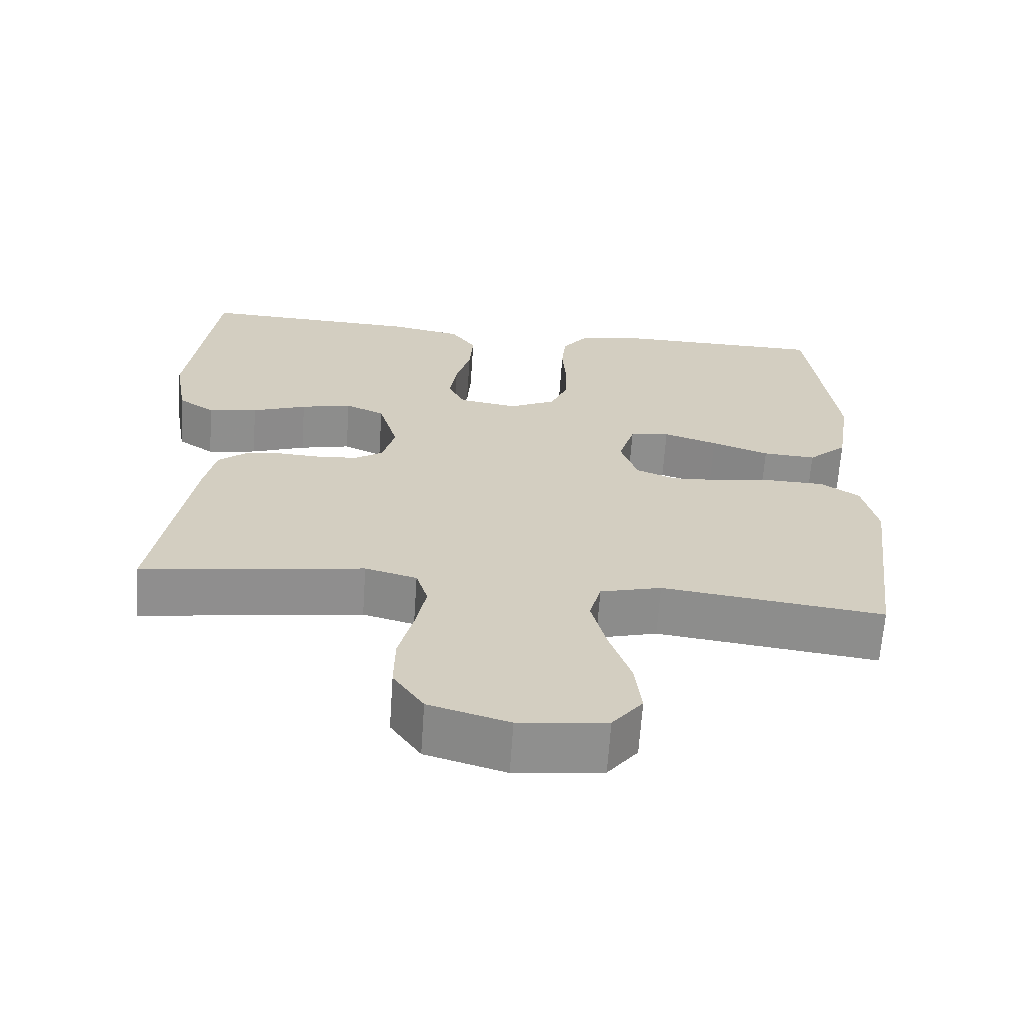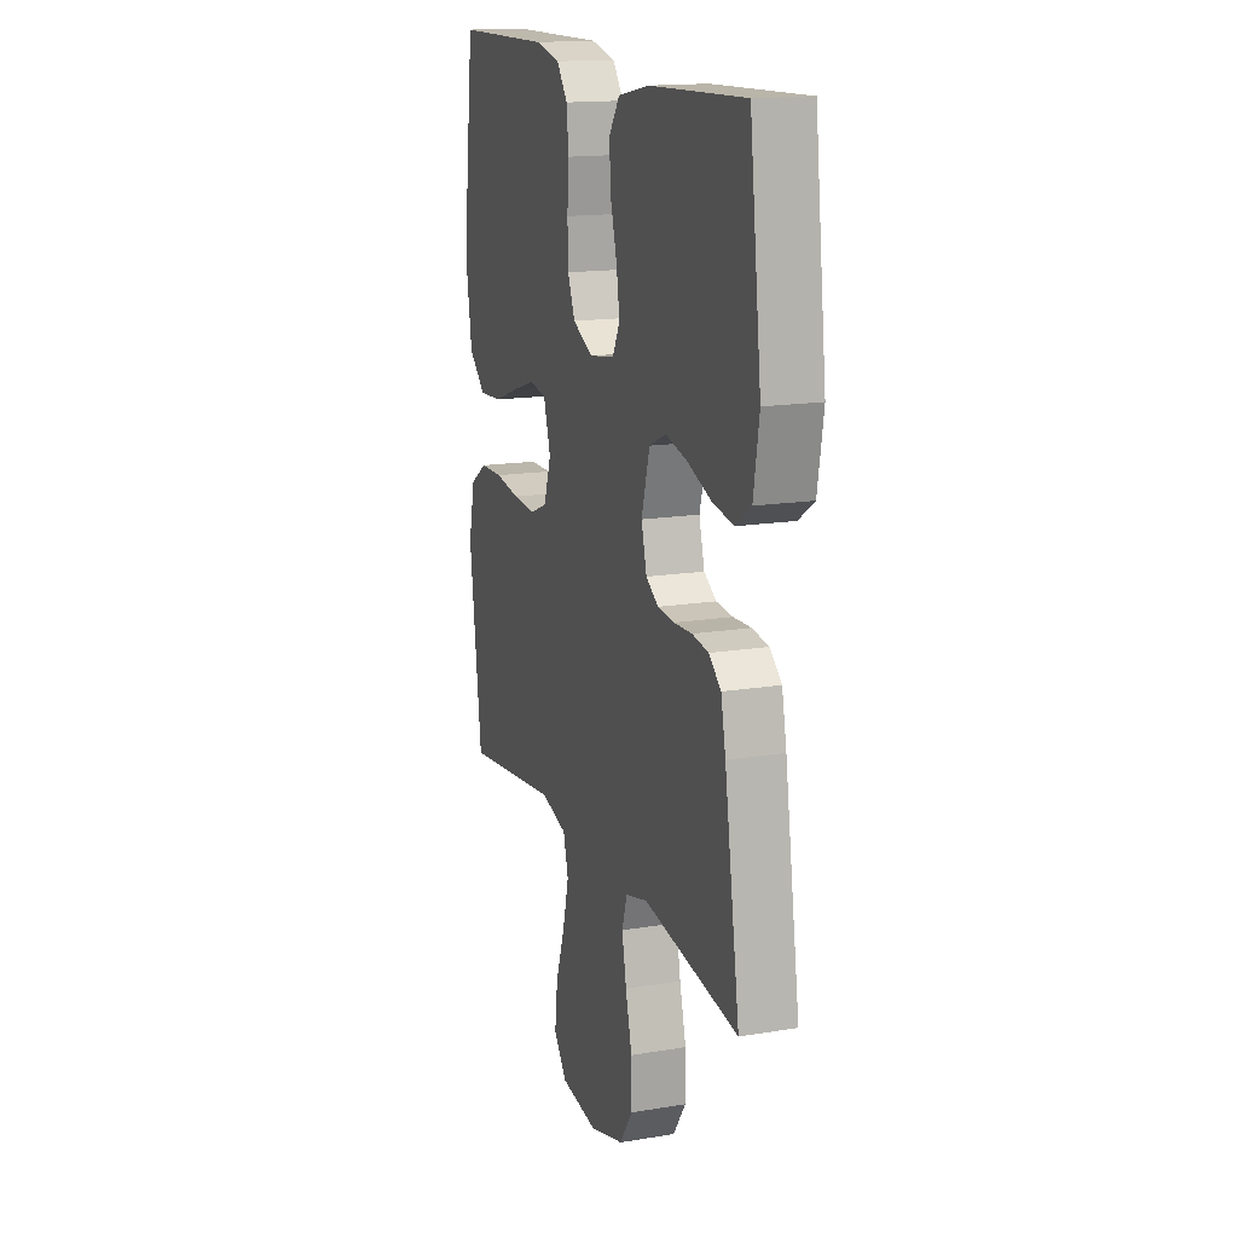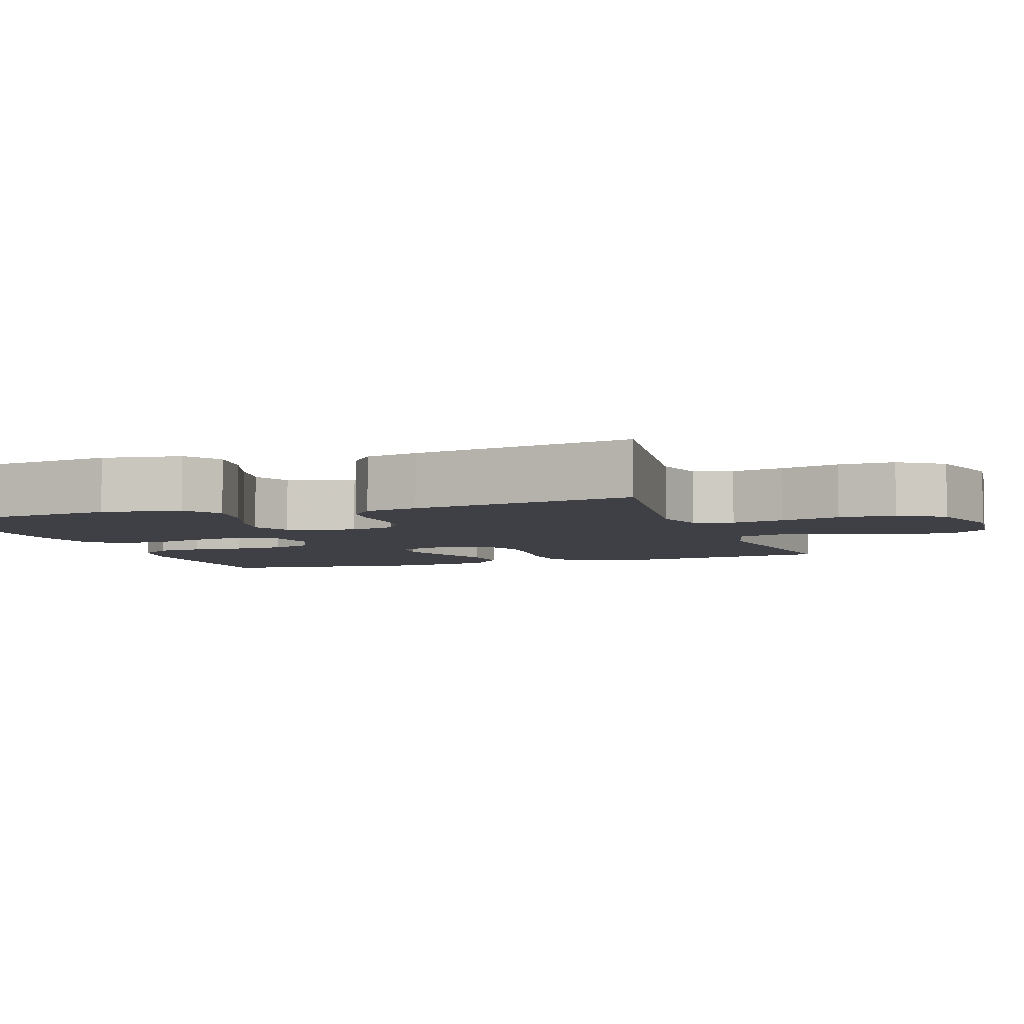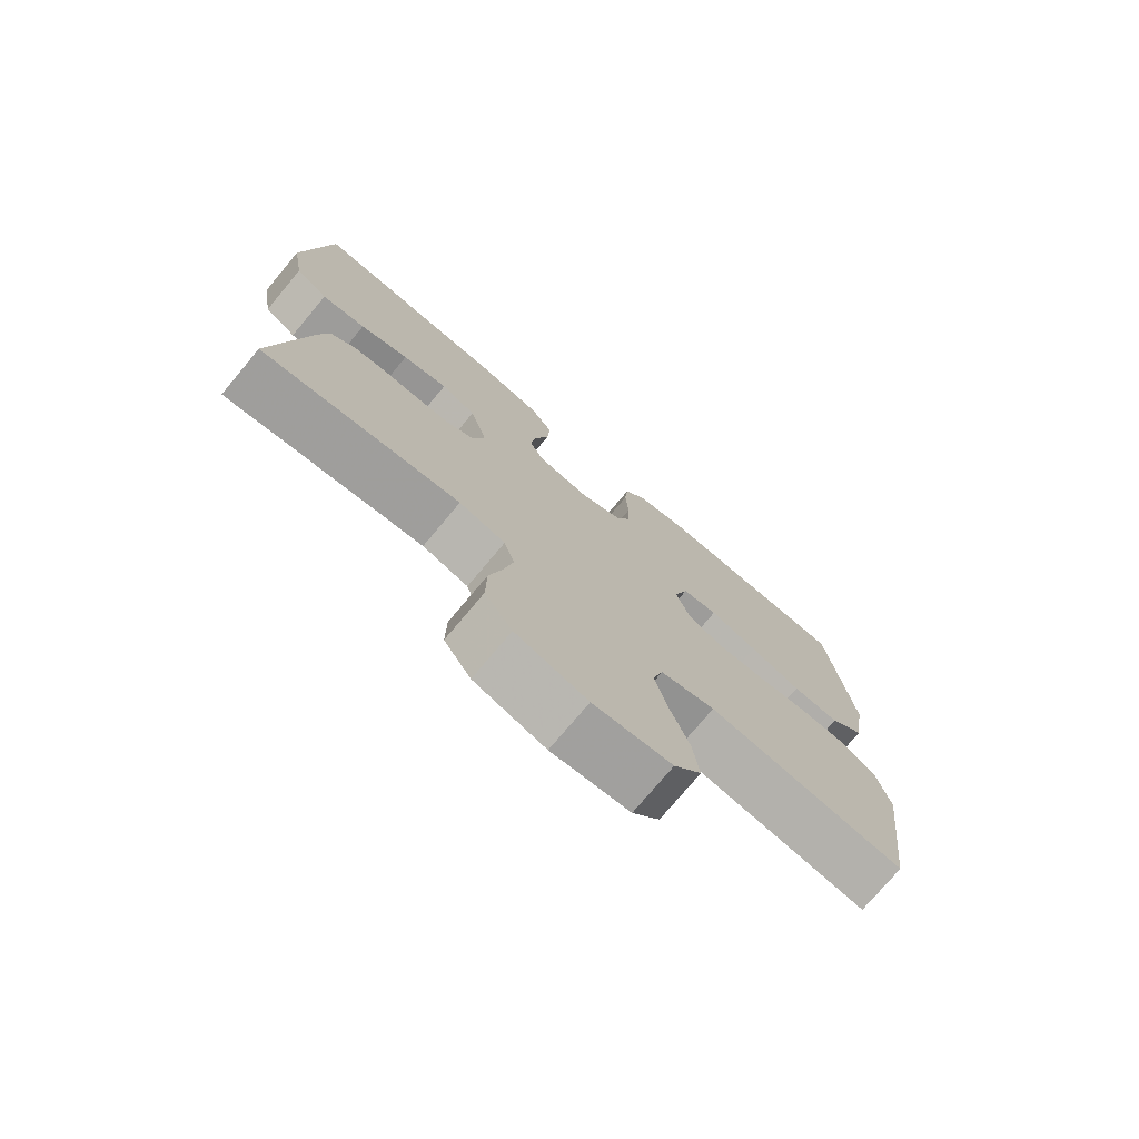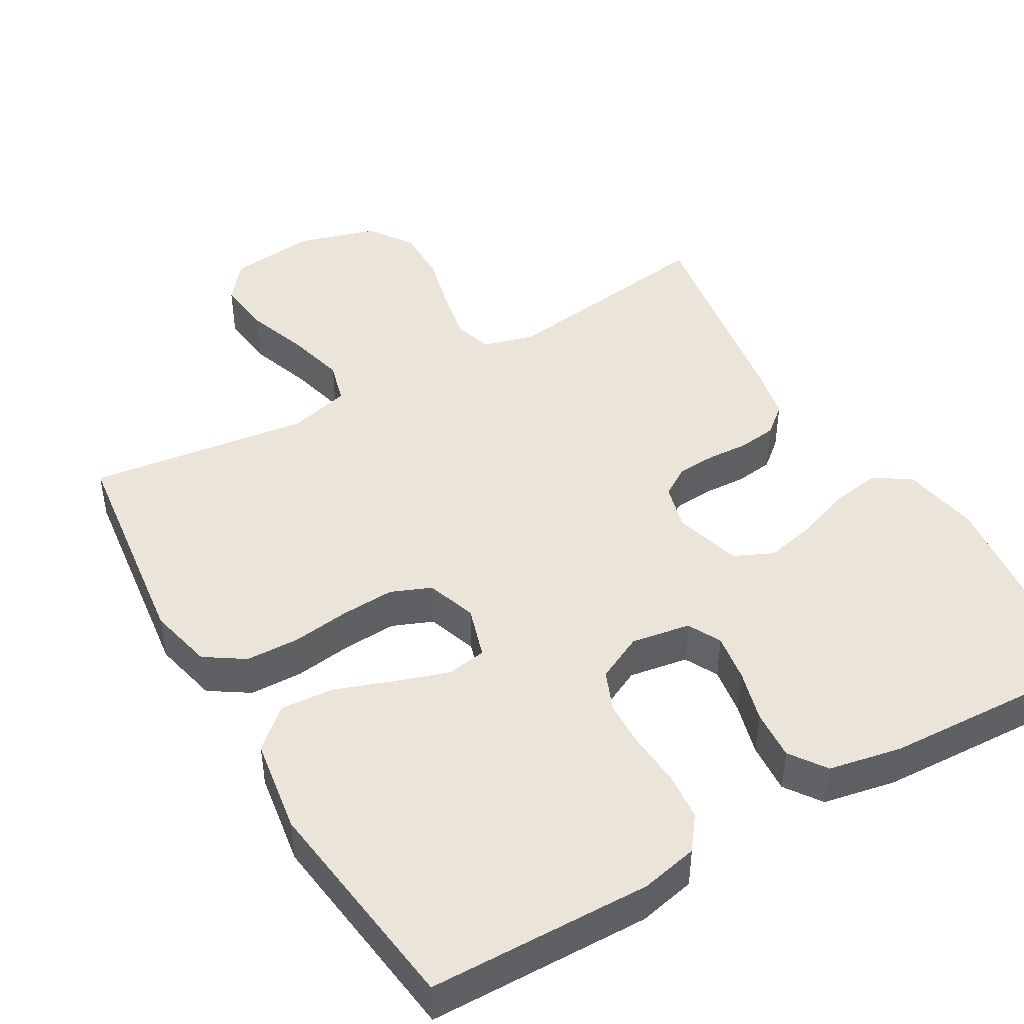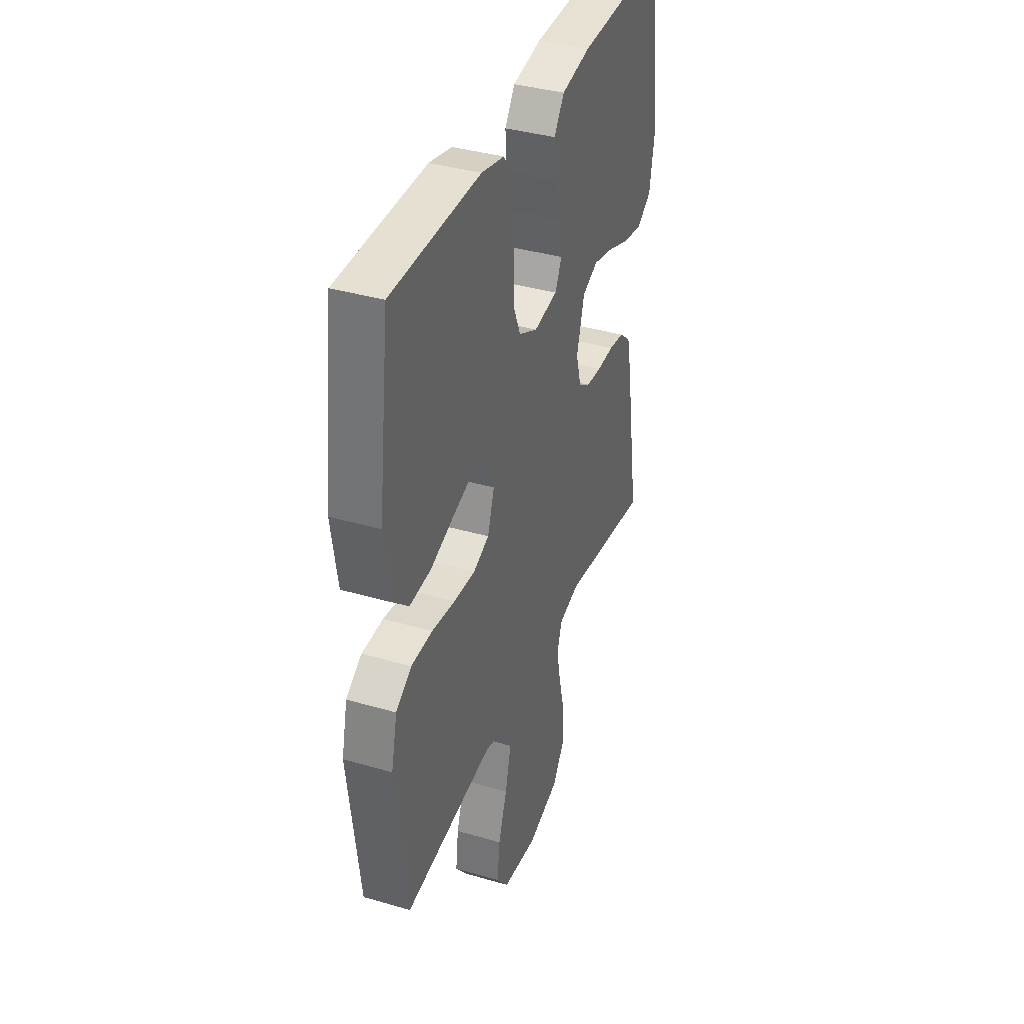
<metadata>
{"format":"obj","ext":"obj","renderer":"f3d","projection":"perspective","resolution":1024,"background":"white","views":[{"elev":-65.2,"azim":176.1,"up":"+Z"},{"elev":16.1,"azim":71.1,"up":"+Z"},{"elev":-5.2,"azim":109.3,"up":"+Y"},{"elev":-75.7,"azim":140.0,"up":"+Z"},{"elev":45.1,"azim":-30.1,"up":"+Y"},{"elev":37.6,"azim":-69.5,"up":"+Z"}]}
</metadata>
<code>
v 0.5 0.07 0.5
v 0.537 0.07 0.2
v 0.519 0.07 0.094
v 0.47 0.07 0.061
v 0.403 0.07 0.072
v 0.329 0.07 0.099
v 0.26 0.07 0.115
v 0.207 0.07 0.091
v 0.181 0.07 0
v 0.198 0.07 -0.063
v 0.237 0.07 -0.088
v 0.29 0.07 -0.092
v 0.347 0.07 -0.089
v 0.399 0.07 -0.096
v 0.437 0.07 -0.128
v 0.452 0.07 -0.2
v 0.5 0.07 -0.5
v 0.2 0.07 -0.457
v 0.13 0.07 -0.476
v 0.114 0.07 -0.528
v 0.128 0.07 -0.599
v 0.148 0.07 -0.678
v 0.149 0.07 -0.754
v 0.108 0.07 -0.814
v 0 0.07 -0.846
v -0.118 0.07 -0.832
v -0.159 0.07 -0.78
v -0.15 0.07 -0.704
v -0.121 0.07 -0.62
v -0.101 0.07 -0.541
v -0.117 0.07 -0.483
v -0.2 0.07 -0.461
v -0.5 0.07 -0.5
v -0.538 0.07 -0.2
v -0.518 0.07 -0.112
v -0.465 0.07 -0.077
v -0.393 0.07 -0.075
v -0.314 0.07 -0.086
v -0.242 0.07 -0.09
v -0.188 0.07 -0.068
v -0.165 0.07 0
v -0.187 0.07 0.071
v -0.241 0.07 0.08
v -0.314 0.07 0.056
v -0.392 0.07 0.028
v -0.464 0.07 0.023
v -0.517 0.07 0.071
v -0.537 0.07 0.2
v -0.5 0.07 0.5
v -0.2 0.07 0.505
v -0.123 0.07 0.488
v -0.089 0.07 0.443
v -0.083 0.07 0.38
v -0.088 0.07 0.309
v -0.086 0.07 0.242
v -0.063 0.07 0.187
v 0 0.07 0.156
v 0.08 0.07 0.169
v 0.103 0.07 0.214
v 0.093 0.07 0.279
v 0.073 0.07 0.351
v 0.068 0.07 0.419
v 0.102 0.07 0.468
v 0.2 0.07 0.487
v 0.5 0 0.5
v 0.537 0 0.2
v 0.519 0 0.094
v 0.47 0 0.061
v 0.403 0 0.072
v 0.329 0 0.099
v 0.26 0 0.115
v 0.207 0 0.091
v 0.181 0 0
v 0.198 0 -0.063
v 0.237 0 -0.088
v 0.29 0 -0.092
v 0.347 0 -0.089
v 0.399 0 -0.096
v 0.437 0 -0.128
v 0.452 0 -0.2
v 0.5 0 -0.5
v 0.2 0 -0.457
v 0.13 0 -0.476
v 0.114 0 -0.528
v 0.128 0 -0.599
v 0.148 0 -0.678
v 0.149 0 -0.754
v 0.108 0 -0.814
v 0 0 -0.846
v -0.118 0 -0.832
v -0.159 0 -0.78
v -0.15 0 -0.704
v -0.121 0 -0.62
v -0.101 0 -0.541
v -0.117 0 -0.483
v -0.2 0 -0.461
v -0.5 0 -0.5
v -0.538 0 -0.2
v -0.518 0 -0.112
v -0.465 0 -0.077
v -0.393 0 -0.075
v -0.314 0 -0.086
v -0.242 0 -0.09
v -0.188 0 -0.068
v -0.165 0 0
v -0.187 0 0.071
v -0.241 0 0.08
v -0.314 0 0.056
v -0.392 0 0.028
v -0.464 0 0.023
v -0.517 0 0.071
v -0.537 0 0.2
v -0.5 0 0.5
v -0.2 0 0.505
v -0.123 0 0.488
v -0.089 0 0.443
v -0.083 0 0.38
v -0.088 0 0.309
v -0.086 0 0.242
v -0.063 0 0.187
v 0 0 0.156
v 0.08 0 0.169
v 0.103 0 0.214
v 0.093 0 0.279
v 0.073 0 0.351
v 0.068 0 0.419
v 0.102 0 0.468
v 0.2 0 0.487
f 60 61 62 63
f 59 60 63 64
f 51 52 53 54
f 51 54 55
f 50 51 55
f 49 50 55 56
f 47 48 49 56
f 44 45 46 47
f 43 44 47 56
f 35 36 37 38
f 35 38 39
f 32 33 34 35
f 31 32 35 39
f 26 27 28 29
f 26 29 30
f 25 26 30
f 24 25 30 31
f 21 22 23 24
f 20 21 24 31
f 15 16 17 18
f 15 18 19
f 12 13 14 15
f 11 12 15 19
f 10 11 19 20
f 3 4 5 6
f 3 6 7
f 2 3 7
f 59 64 1 2
f 58 59 2 7
f 57 58 7 8
f 42 43 56 57
f 41 42 57 8
f 40 41 8 9
f 20 31 39 40
f 9 10 20 40
f 127 126 125 124
f 128 127 124 123
f 118 117 116 115
f 119 118 115
f 119 115 114
f 120 119 114 113
f 120 113 112 111
f 111 110 109 108
f 120 111 108 107
f 102 101 100 99
f 103 102 99
f 99 98 97 96
f 103 99 96 95
f 93 92 91 90
f 94 93 90
f 94 90 89
f 95 94 89 88
f 88 87 86 85
f 95 88 85 84
f 82 81 80 79
f 83 82 79
f 79 78 77 76
f 83 79 76 75
f 84 83 75 74
f 70 69 68 67
f 71 70 67
f 71 67 66
f 66 65 128 123
f 71 66 123 122
f 72 71 122 121
f 121 120 107 106
f 72 121 106 105
f 73 72 105 104
f 104 103 95 84
f 104 84 74 73
f 1 65 66 2
f 2 66 67 3
f 3 67 68 4
f 4 68 69 5
f 5 69 70 6
f 6 70 71 7
f 7 71 72 8
f 8 72 73 9
f 9 73 74 10
f 10 74 75 11
f 11 75 76 12
f 12 76 77 13
f 13 77 78 14
f 14 78 79 15
f 15 79 80 16
f 16 80 81 17
f 17 81 82 18
f 18 82 83 19
f 19 83 84 20
f 20 84 85 21
f 21 85 86 22
f 22 86 87 23
f 23 87 88 24
f 24 88 89 25
f 25 89 90 26
f 26 90 91 27
f 27 91 92 28
f 28 92 93 29
f 29 93 94 30
f 30 94 95 31
f 31 95 96 32
f 32 96 97 33
f 33 97 98 34
f 34 98 99 35
f 35 99 100 36
f 36 100 101 37
f 37 101 102 38
f 38 102 103 39
f 39 103 104 40
f 40 104 105 41
f 41 105 106 42
f 42 106 107 43
f 43 107 108 44
f 44 108 109 45
f 45 109 110 46
f 46 110 111 47
f 47 111 112 48
f 48 112 113 49
f 49 113 114 50
f 50 114 115 51
f 51 115 116 52
f 52 116 117 53
f 53 117 118 54
f 54 118 119 55
f 55 119 120 56
f 56 120 121 57
f 57 121 122 58
f 58 122 123 59
f 59 123 124 60
f 60 124 125 61
f 61 125 126 62
f 62 126 127 63
f 63 127 128 64
f 64 128 65 1

</code>
